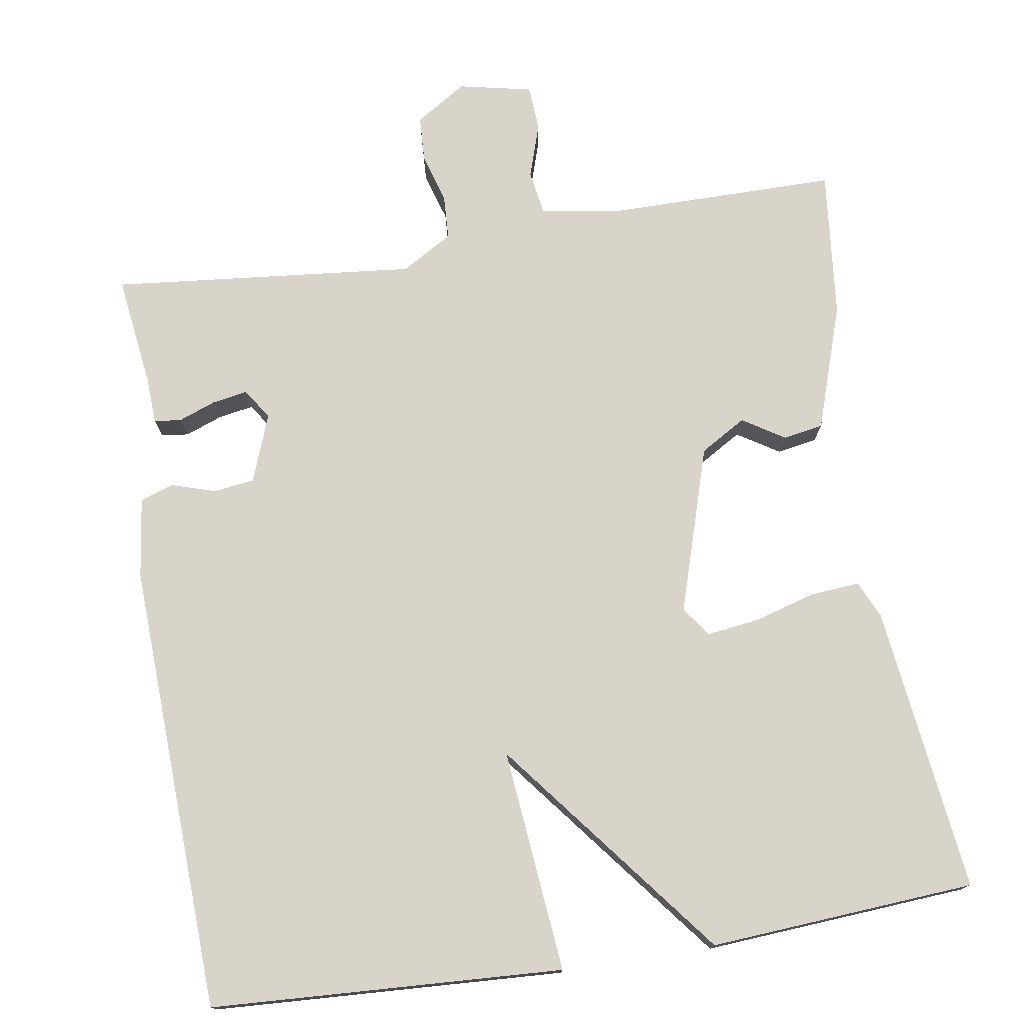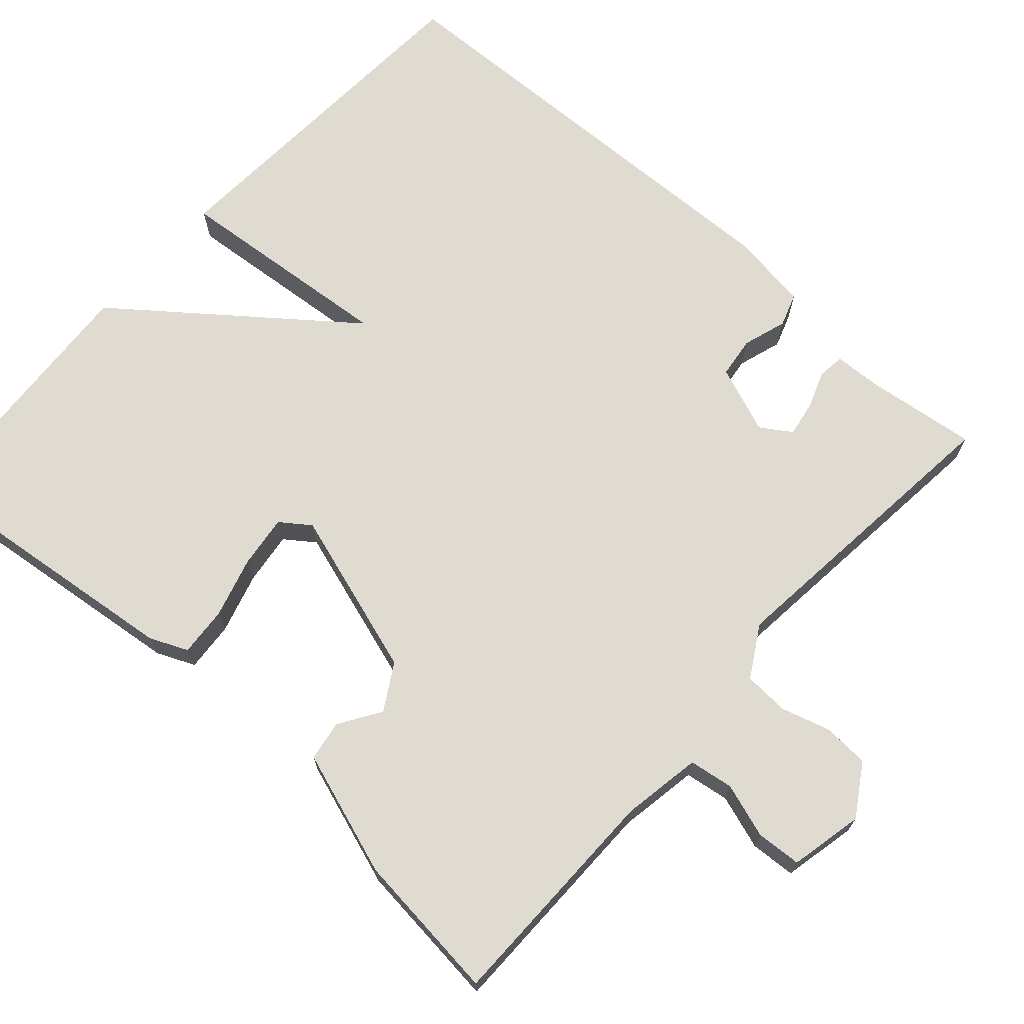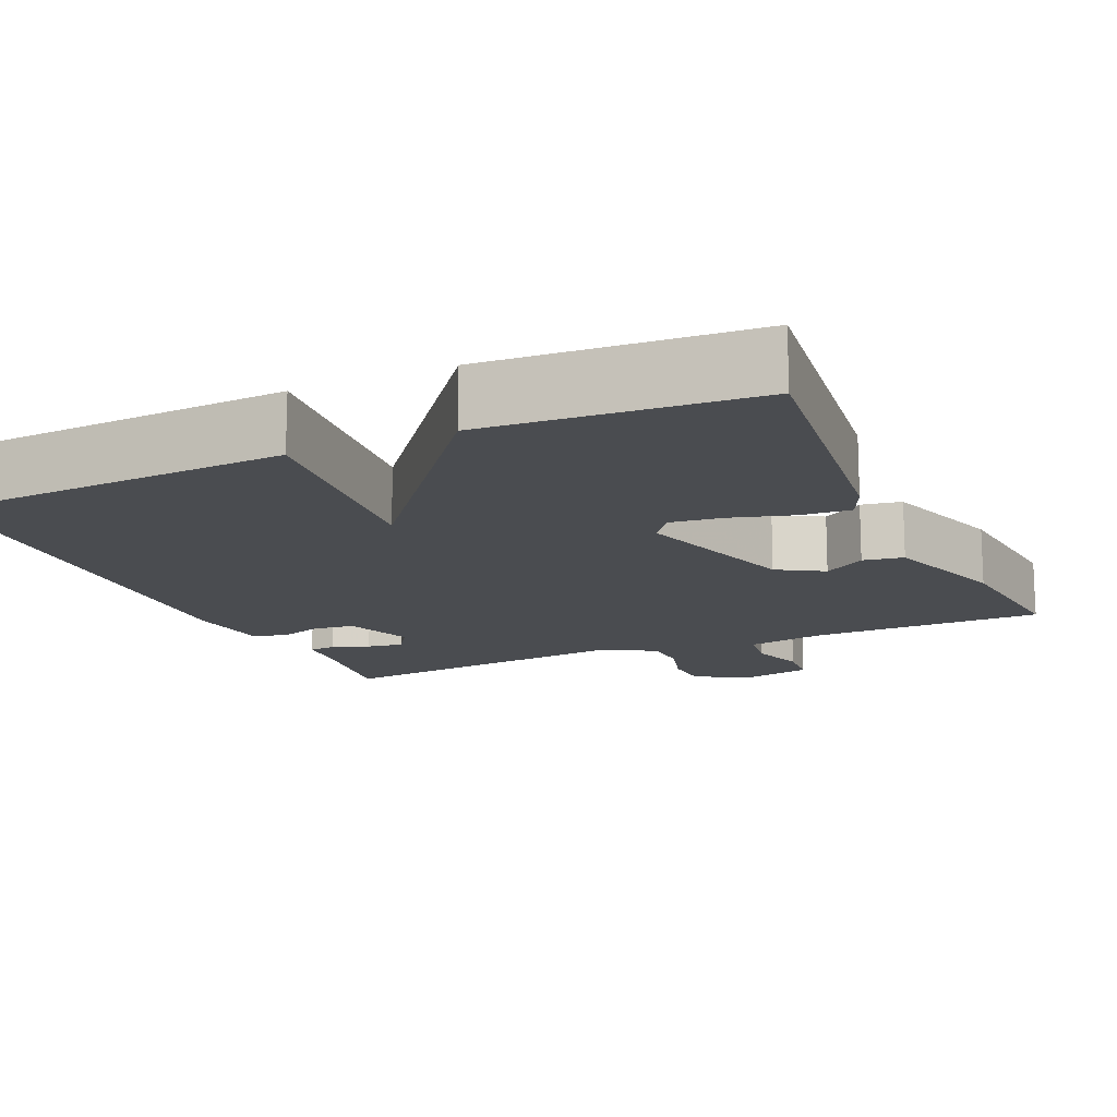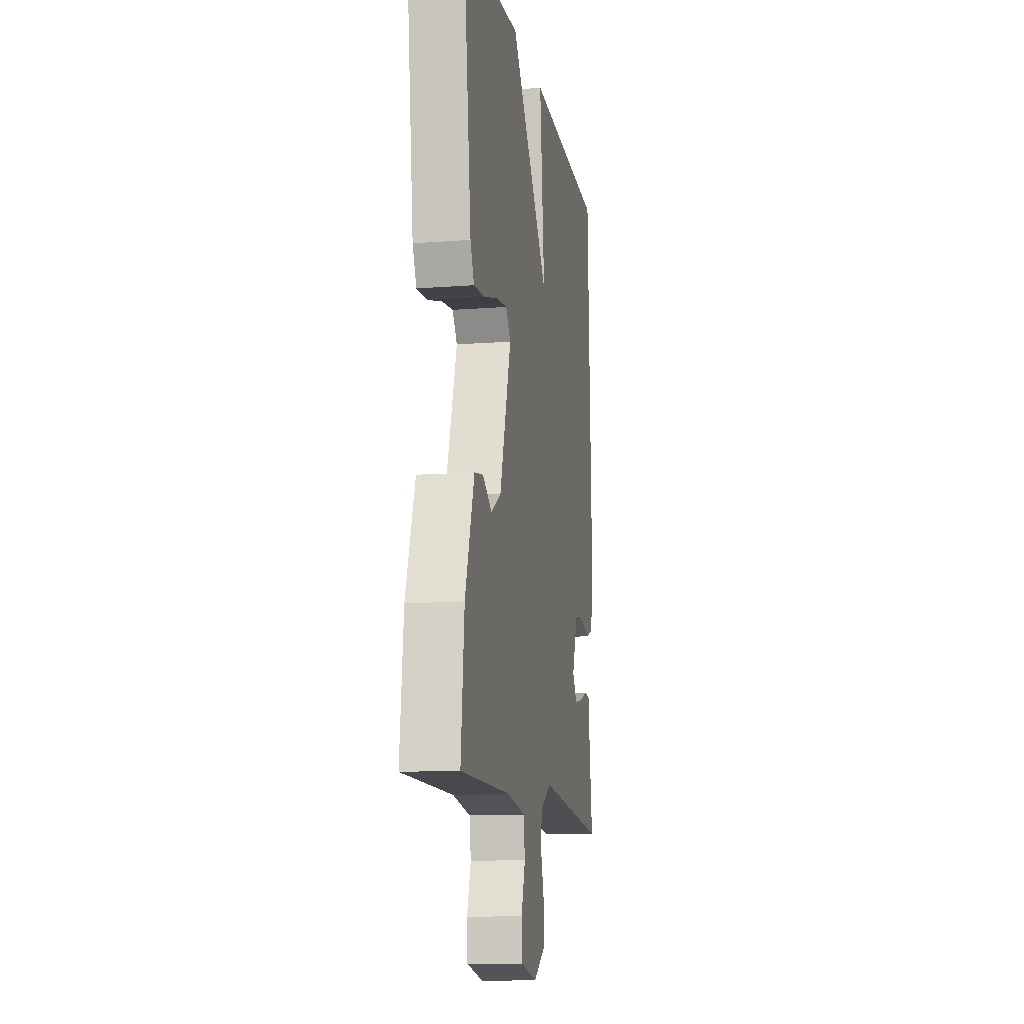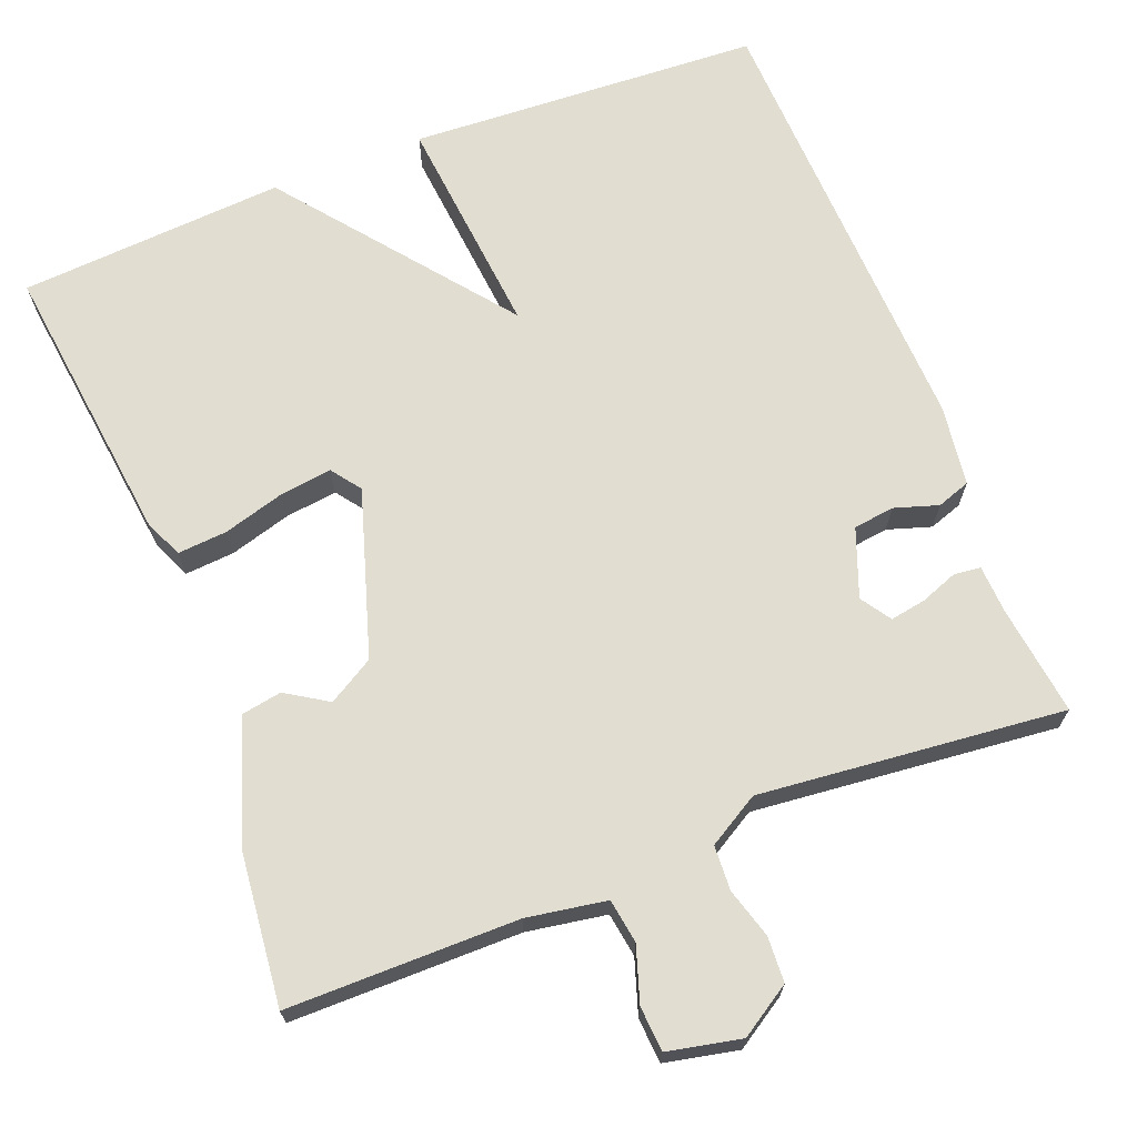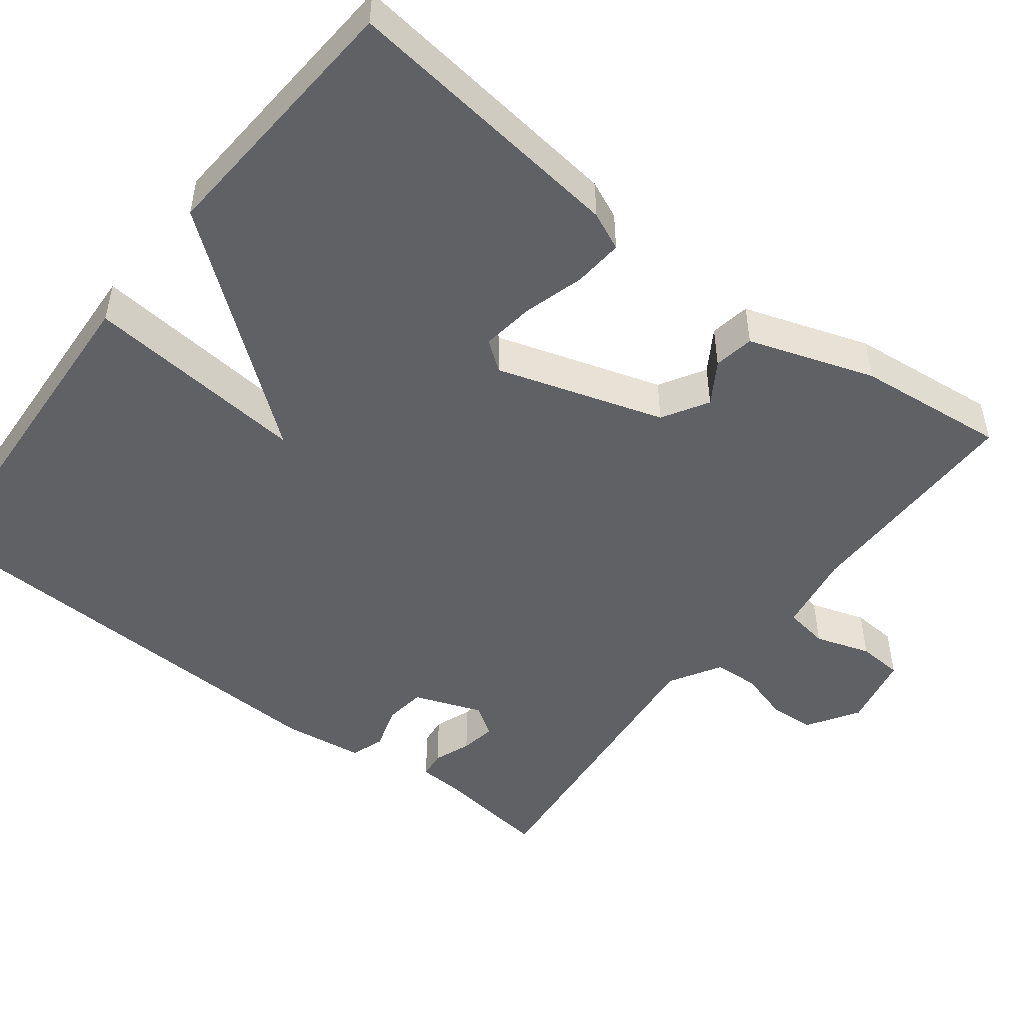
<metadata>
{"format":"obj","ext":"obj","renderer":"f3d","projection":"perspective","resolution":1024,"background":"white","views":[{"elev":75.6,"azim":-9.0,"up":"+Y"},{"elev":69.8,"azim":132.1,"up":"+Y"},{"elev":-14.8,"azim":24.1,"up":"+Y"},{"elev":-12.0,"azim":100.3,"up":"+Z"},{"elev":68.5,"azim":158.7,"up":"+Y"},{"elev":-49.0,"azim":52.4,"up":"+Y"}]}
</metadata>
<code>
v -0.5 0.07 0.5
v -0.044 0.07 0.524
v -0.072 0.07 0.235
v 0.156 0.07 0.524
v 0.5 0.07 0.5
v 0.455 0.07 0.13
v 0.433 0.07 0.081
v 0.369 0.07 0.086
v 0.29 0.07 0.109
v 0.222 0.07 0.118
v 0.194 0.07 0.08
v 0.261 0.07 -0.135
v 0.32 0.07 -0.17
v 0.374 0.07 -0.136
v 0.426 0.07 -0.145
v 0.48 0.07 -0.307
v 0.5 0.07 -0.5
v 0.202 0.07 -0.5
v 0.099 0.07 -0.517
v 0.09 0.07 -0.574
v 0.113 0.07 -0.645
v 0.109 0.07 -0.703
v 0.014 0.07 -0.723
v -0.052 0.07 -0.681
v -0.055 0.07 -0.622
v -0.036 0.07 -0.558
v -0.039 0.07 -0.5
v -0.105 0.07 -0.461
v -0.5 0.07 -0.5
v -0.481 0.07 -0.356
v -0.478 0.07 -0.295
v -0.443 0.07 -0.291
v -0.395 0.07 -0.309
v -0.349 0.07 -0.317
v -0.323 0.07 -0.278
v -0.356 0.07 -0.19
v -0.409 0.07 -0.183
v -0.466 0.07 -0.201
v -0.509 0.07 -0.186
v -0.523 0.07 -0.082
v -0.5 0 0.5
v -0.044 0 0.524
v -0.072 0 0.235
v 0.156 0 0.524
v 0.5 0 0.5
v 0.455 0 0.13
v 0.433 0 0.081
v 0.369 0 0.086
v 0.29 0 0.109
v 0.222 0 0.118
v 0.194 0 0.08
v 0.261 0 -0.135
v 0.32 0 -0.17
v 0.374 0 -0.136
v 0.426 0 -0.145
v 0.48 0 -0.307
v 0.5 0 -0.5
v 0.202 0 -0.5
v 0.099 0 -0.517
v 0.09 0 -0.574
v 0.113 0 -0.645
v 0.109 0 -0.703
v 0.014 0 -0.723
v -0.052 0 -0.681
v -0.055 0 -0.622
v -0.036 0 -0.558
v -0.039 0 -0.5
v -0.105 0 -0.461
v -0.5 0 -0.5
v -0.481 0 -0.356
v -0.478 0 -0.295
v -0.443 0 -0.291
v -0.395 0 -0.309
v -0.349 0 -0.317
v -0.323 0 -0.278
v -0.356 0 -0.19
v -0.409 0 -0.183
v -0.466 0 -0.201
v -0.509 0 -0.186
v -0.523 0 -0.082
f 1 2 3
f 40 1 3
f 39 40 3
f 38 39 3
f 37 38 3
f 36 37 3
f 3 4 5
f 36 3 5
f 35 36 5
f 34 35 5
f 30 31 32 33
f 30 33 34
f 29 30 34
f 28 29 34
f 24 25 26
f 23 24 26
f 22 23 26
f 21 22 26
f 20 21 26
f 19 20 26 27
f 18 19 27 28
f 17 18 28
f 16 17 28
f 15 16 28
f 14 15 28
f 13 14 28
f 7 8 9
f 6 7 9
f 5 6 9
f 5 9 10
f 34 5 10 11
f 12 13 28 34
f 11 12 34
f 43 42 41
f 43 41 80
f 43 80 79
f 43 79 78
f 43 78 77
f 43 77 76
f 45 44 43
f 45 43 76
f 45 76 75
f 45 75 74
f 73 72 71 70
f 74 73 70
f 74 70 69
f 74 69 68
f 66 65 64
f 66 64 63
f 66 63 62
f 66 62 61
f 66 61 60
f 67 66 60 59
f 68 67 59 58
f 68 58 57
f 68 57 56
f 68 56 55
f 68 55 54
f 68 54 53
f 49 48 47
f 49 47 46
f 49 46 45
f 50 49 45
f 51 50 45 74
f 74 68 53 52
f 74 52 51
f 1 41 42 2
f 2 42 43 3
f 3 43 44 4
f 4 44 45 5
f 5 45 46 6
f 6 46 47 7
f 7 47 48 8
f 8 48 49 9
f 9 49 50 10
f 10 50 51 11
f 11 51 52 12
f 12 52 53 13
f 13 53 54 14
f 14 54 55 15
f 15 55 56 16
f 16 56 57 17
f 17 57 58 18
f 18 58 59 19
f 19 59 60 20
f 20 60 61 21
f 21 61 62 22
f 22 62 63 23
f 23 63 64 24
f 24 64 65 25
f 25 65 66 26
f 26 66 67 27
f 27 67 68 28
f 28 68 69 29
f 29 69 70 30
f 30 70 71 31
f 31 71 72 32
f 32 72 73 33
f 33 73 74 34
f 34 74 75 35
f 35 75 76 36
f 36 76 77 37
f 37 77 78 38
f 38 78 79 39
f 39 79 80 40
f 40 80 41 1

</code>
